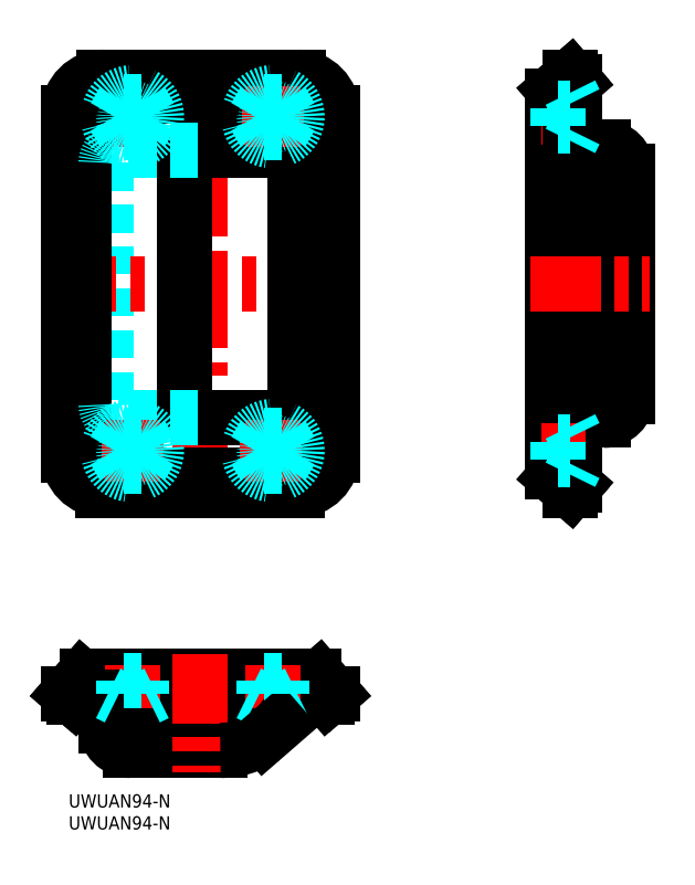
<metadata>
{"format":"dxf","ext":"dxf","renderer":"ezdxf+matplotlib","layout":"modelspace","background":"white","min_lineweight":24,"dpi":150}
</metadata>
<code>
0
SECTION
2
ENTITIES
0
LINE
8
MSM_CENTER
10
14.5
20
161.3
30
0
11
14.5
21
147.3
31
0
0
LINE
8
MSM_CENTER
10
7.005
20
154.3
30
0
11
21
21
154.3
31
0
0
LINE
8
MSM_CONTINUOUS
10
110.2
20
73.43
30
0
11
110.2
21
159.1
31
0
0
ARC
8
MSM_CONTINUOUS
10
121.7
20
141.9
30
0
40
5.5
50
0
51
90
0
LINE
8
MSM_CONTINUOUS
10
121.7
20
147.4
30
0
11
115.2
21
147.4
31
0
0
LINE
8
MSM_CENTER
10
107.7
20
154.3
30
0
11
117.7
21
154.3
31
0
0
LINE
8
MSM_CONTINUOUS
10
127.2
20
90.66
30
0
11
127.2
21
141.9
31
0
0
LINE
8
MSM_CONTINUOUS
10
114.2
20
69.26
30
0
11
114.2
21
163.3
31
0
0
LINE
8
MSM_CONTINUOUS
10
115.2
20
162.1
30
0
11
115.2
21
70.39
31
0
0
ARC
8
MSM_CONTINUOUS
10
111.7
20
159.1
30
0
40
1.5
50
131
51
180
0
LINE
8
MSM_CONTINUOUS
10
114.2
20
163.3
30
0
11
115.2
21
162.1
31
0
0
LINE
8
MSM_CONTINUOUS
10
110.7
20
160.2
30
0
11
114.2
21
163.3
31
0
0
LINE
8
MSM_CENTER
10
30
20
168.3
30
0
11
30
21
64.26
31
0
0
LINE
8
MSM_DASHED
10
8.5
20
143.8
30
0
11
8.5
21
88.76
31
0
0
LINE
8
MSM_CENTER
10
-5
20
116.3
30
0
11
65
21
116.3
31
0
0
LINE
8
MSM_CONTINUOUS
10
29.5
20
146.8
30
0
11
48.5
21
146.8
31
0
0
ARC
8
MSM_CONTINUOUS
10
29.5
20
143.8
30
0
40
3
50
90
51
180
0
LINE
8
MSM_CONTINUOUS
10
7.491
20
72.75
30
0
11
52.51
21
72.75
31
0
0
ARC
8
MSM_CONTINUOUS
10
52.51
20
76.75
30
0
40
4
50
270
51
0
0
LINE
8
MSM_CONTINUOUS
10
7.1e-15
20
77.26
30
0
11
7.1e-15
21
155.3
31
0
0
ARC
8
MSM_CONTINUOUS
10
52.51
20
155.1
30
0
40
4
50
0
51
90
0
ARC
8
MSM_CONTINUOUS
10
7.491
20
155.1
30
0
40
4
50
90
51
180
0
ARC
8
MSM_CONTINUOUS
10
121.7
20
90.66
30
0
40
5.5
50
270
51
0
0
LINE
8
MSM_CONTINUOUS
10
121.7
20
85.16
30
0
11
115.2
21
85.16
31
0
0
LINE
8
MSM_CENTER
10
107.7
20
78.26
30
0
11
117.7
21
78.26
31
0
0
LINE
8
MSM_CONTINUOUS
10
48.5
20
85.76
30
0
11
29.5
21
85.76
31
0
0
ARC
8
MSM_CONTINUOUS
10
48.5
20
88.76
30
0
40
3
50
270
51
0
0
LINE
8
MSM_CONTINUOUS
10
52
20
69.26
30
0
11
7.825
21
69.26
31
0
0
LINE
8
MSM_CONTINUOUS
10
60
20
155.3
30
0
11
60
21
77.26
31
0
0
ARC
8
MSM_CONTINUOUS
10
7.491
20
76.75
30
0
40
4
50
180
51
270
0
LINE
8
MSM_CONTINUOUS
10
3.491
20
76.75
30
0
11
3.491
21
155.1
31
0
0
LINE
8
MSM_CONTINUOUS
10
110.7
20
72.3
30
0
11
114.2
21
69.26
31
0
0
LINE
8
MSM_CONTINUOUS
10
114.2
20
69.26
30
0
11
115.2
21
70.39
31
0
0
ARC
8
MSM_CONTINUOUS
10
111.7
20
73.43
30
0
40
1.5
50
180
51
229
0
LINE
8
MSM_CONTINUOUS
10
8
20
163.3
30
0
11
52.17
21
163.3
31
0
0
ARC
8
MSM_CONTINUOUS
10
52
20
77.26
30
0
40
8
50
270
51
0
0
ARC
8
MSM_CONTINUOUS
10
7.913
20
77.17
30
0
40
7.913
50
179.4
51
269.4
0
ARC
8
MSM_CONTINUOUS
10
8
20
155.3
30
0
40
8
50
90
51
180
0
ARC
8
MSM_CONTINUOUS
10
52.09
20
155.3
30
0
40
7.913
50
359.4
51
89.37
0
LINE
8
MSM_CENTER
10
105.2
20
116.3
30
0
11
132.2
21
116.3
31
0
0
LINE
8
MSM_CONTINUOUS
10
7.491
20
159.1
30
0
11
52.51
21
159.1
31
0
0
LINE
8
MSM_CONTINUOUS
10
56.51
20
155.1
30
0
11
56.51
21
76.75
31
0
0
LINE
8
MSM_CONTINUOUS
10
51.5
20
143.8
30
0
11
51.5
21
88.76
31
0
0
ARC
8
MSM_CONTINUOUS
10
48.5
20
143.8
30
0
40
3
50
0
51
90
0
LINE
8
MSM_CONTINUOUS
10
26.5
20
143.8
30
0
11
26.5
21
88.76
31
0
0
ARC
8
MSM_CONTINUOUS
10
29.5
20
88.76
30
0
40
3
50
180
51
270
0
LINE
8
MSM_DASHED
10
29.5
20
146.8
30
0
11
11.5
21
146.8
31
0
0
LINE
8
MSM_DASHED
10
29.5
20
85.76
30
0
11
11.5
21
85.76
31
0
0
LINE
8
MSM_CONTINUOUS
10
4.175
20
27
30
0
11
55.83
21
27
31
0
0
LINE
8
MSM_CONTINUOUS
10
60
20
22.98
30
0
11
7.1e-15
21
22.98
31
0
0
LINE
8
MSM_CONTINUOUS
10
58.87
20
22
30
0
11
1.132
21
22
31
0
0
ARC
8
MSM_CONTINUOUS
10
4.175
20
25.5
30
0
40
1.5
50
90
51
139
0
LINE
8
MSM_CONTINUOUS
10
7.1e-15
20
22.98
30
0
11
1.132
21
22
31
0
0
LINE
8
MSM_CONTINUOUS
10
3.043
20
26.48
30
0
11
7.1e-15
21
22.98
31
0
0
ARC
8
MSM_CONTINUOUS
10
55.83
20
25.5
30
0
40
1.5
50
41
51
90
0
LINE
8
MSM_CONTINUOUS
10
60
20
22.98
30
0
11
58.87
21
22
31
0
0
LINE
8
MSM_CONTINUOUS
10
56.96
20
26.48
30
0
11
60
21
22.98
31
0
0
LINE
8
MSM_CENTER
10
14.5
20
29.5
30
0
11
14.5
21
19.5
31
0
0
LINE
8
MSM_CENTER
10
46.5
20
29.5
30
0
11
46.5
21
19.5
31
0
0
LINE
8
MSM_CONTINUOUS
10
14
20
10
30
0
11
34.53
21
10
31
0
0
LINE
8
MSM_CONTINUOUS
10
8.5
20
15.5
30
0
11
8.5
21
22
31
0
0
ARC
8
MSM_CONTINUOUS
10
14
20
15.5
30
0
40
5.5
50
180
51
270
0
LINE
8
MSM_CENTER
10
30
20
32
30
0
11
30
21
5
31
0
0
ARC
8
MSM_CONTINUOUS
10
34.53
20
28
30
0
40
18
50
318.4
51
340.5
0
ARC
8
MSM_CONTINUOUS
10
34.53
20
28
30
0
40
18
50
270
51
303.6
0
ARC
8
MSM_DASHED
10
11.5
20
143.8
30
0
40
3
50
90
51
180
0
ARC
8
MSM_DASHED
10
11.5
20
88.76
30
0
40
3
50
180
51
270
0
CIRCLE
8
MSM_DASHED
10
14.5
20
154.3
30
0
40
2
0
CIRCLE
8
MSM_DASHED
10
14.5
20
154.3
30
0
40
1.621
0
CIRCLE
8
MSM_DASHED
10
14.5
20
154.3
30
0
40
5.495
0
LINE
8
MSM_DASHED
10
111.4
20
152.3
30
0
11
114.2
21
152.3
31
0
0
LINE
8
MSM_DASHED
10
114.2
20
156.3
30
0
11
111.4
21
156.3
31
0
0
LINE
8
MSM_DASHED
10
111.4
20
156.3
30
0
11
111.4
21
152.3
31
0
0
LINE
8
MSM_DASHED
10
114.2
20
148.8
30
0
11
115.2
21
150.8
31
0
0
LINE
8
MSM_DASHED
10
114.2
20
159.8
30
0
11
115.2
21
157.8
31
0
0
LINE
8
MSM_DASHED
10
111.4
20
76.26
30
0
11
114.2
21
76.26
31
0
0
LINE
8
MSM_DASHED
10
114.2
20
80.26
30
0
11
111.4
21
80.26
31
0
0
LINE
8
MSM_DASHED
10
111.4
20
80.26
30
0
11
111.4
21
76.26
31
0
0
LINE
8
MSM_DASHED
10
114.2
20
72.76
30
0
11
115.2
21
74.76
31
0
0
LINE
8
MSM_DASHED
10
114.2
20
83.75
30
0
11
115.2
21
81.75
31
0
0
LINE
8
MSM_DASHED
10
16.5
20
25.78
30
0
11
12.5
21
25.78
31
0
0
LINE
8
MSM_DASHED
10
16.5
20
25.78
30
0
11
16.5
21
22.98
31
0
0
LINE
8
MSM_DASHED
10
12.5
20
22.98
30
0
11
12.5
21
25.78
31
0
0
LINE
8
MSM_DASHED
10
20
20
22.98
30
0
11
18
21
22
31
0
0
LINE
8
MSM_DASHED
10
9
20
22.98
30
0
11
11
21
22
31
0
0
LINE
8
MSM_DASHED
10
48.5
20
25.78
30
0
11
44.5
21
25.78
31
0
0
LINE
8
MSM_DASHED
10
48.5
20
25.78
30
0
11
48.5
21
22.98
31
0
0
LINE
8
MSM_DASHED
10
44.5
20
22.98
30
0
11
44.5
21
25.78
31
0
0
LINE
8
MSM_DASHED
10
52
20
22.98
30
0
11
50
21
22
31
0
0
LINE
8
MSM_DASHED
10
41
20
22.98
30
0
11
43
21
22
31
0
0
LINE
8
MSM_CONTINUOUS
10
44.49
20
13.01
30
0
11
48
21
16.06
31
0
0
LINE
8
MSM_CENTER
10
46.5
20
161.3
30
0
11
46.5
21
147.3
31
0
0
LINE
8
MSM_CENTER
10
39.5
20
154.3
30
0
11
53.5
21
154.3
31
0
0
CIRCLE
8
MSM_DASHED
10
46.5
20
154.3
30
0
40
2
0
CIRCLE
8
MSM_DASHED
10
46.5
20
154.3
30
0
40
1.621
0
CIRCLE
8
MSM_DASHED
10
46.5
20
154.3
30
0
40
5.495
0
LINE
8
MSM_CENTER
10
14.5
20
85.25
30
0
11
14.5
21
71.26
31
0
0
LINE
8
MSM_CENTER
10
7.505
20
78.26
30
0
11
21.5
21
78.26
31
0
0
CIRCLE
8
MSM_DASHED
10
14.5
20
78.26
30
0
40
2
0
CIRCLE
8
MSM_DASHED
10
14.5
20
78.26
30
0
40
1.621
0
CIRCLE
8
MSM_DASHED
10
14.5
20
78.26
30
0
40
5.495
0
LINE
8
MSM_CENTER
10
46.5
20
85.25
30
0
11
46.5
21
71.26
31
0
0
LINE
8
MSM_CENTER
10
39
20
78.26
30
0
11
53
21
78.26
31
0
0
CIRCLE
8
MSM_DASHED
10
46.5
20
78.26
30
0
40
2
0
CIRCLE
8
MSM_DASHED
10
46.5
20
78.26
30
0
40
1.621
0
CIRCLE
8
MSM_DASHED
10
46.5
20
78.26
30
0
40
5.495
0
LINE
8
MSM_DASHED
10
114.2
20
155.9
30
0
11
111.4
21
155.9
31
0
0
LINE
8
MSM_DASHED
10
111.4
20
152.6
30
0
11
114.2
21
152.6
31
0
0
LINE
8
MSM_DASHED
10
114.2
20
79.88
30
0
11
111.4
21
79.88
31
0
0
LINE
8
MSM_DASHED
10
111.4
20
76.63
30
0
11
114.2
21
76.63
31
0
0
LINE
8
MSM_DASHED
10
12.88
20
22.98
30
0
11
12.88
21
25.78
31
0
0
LINE
8
MSM_DASHED
10
16.12
20
25.78
30
0
11
16.12
21
22.98
31
0
0
LINE
8
MSM_DASHED
10
44.88
20
22.98
30
0
11
44.88
21
25.78
31
0
0
LINE
8
MSM_DASHED
10
48.12
20
25.78
30
0
11
48.12
21
22.98
31
0
0
LINE
8
MSM_DASHED
10
12.49
20
157.8
30
0
11
10.47
21
154.3
31
0
0
LINE
8
MSM_DASHED
10
10.47
20
154.3
30
0
11
12.49
21
150.8
31
0
0
LINE
8
MSM_DASHED
10
12.49
20
150.8
30
0
11
16.52
21
150.8
31
0
0
LINE
8
MSM_DASHED
10
16.52
20
150.8
30
0
11
18.54
21
154.3
31
0
0
LINE
8
MSM_DASHED
10
18.54
20
154.3
30
0
11
16.52
21
157.8
31
0
0
LINE
8
MSM_DASHED
10
16.52
20
157.8
30
0
11
12.49
21
157.8
31
0
0
LINE
8
MSM_DASHED
10
44.49
20
157.8
30
0
11
42.47
21
154.3
31
0
0
LINE
8
MSM_DASHED
10
42.47
20
154.3
30
0
11
44.49
21
150.8
31
0
0
LINE
8
MSM_DASHED
10
44.49
20
150.8
30
0
11
48.52
21
150.8
31
0
0
LINE
8
MSM_DASHED
10
48.52
20
150.8
30
0
11
50.54
21
154.3
31
0
0
LINE
8
MSM_DASHED
10
50.54
20
154.3
30
0
11
48.52
21
157.8
31
0
0
LINE
8
MSM_DASHED
10
48.52
20
157.8
30
0
11
44.49
21
157.8
31
0
0
LINE
8
MSM_DASHED
10
12.49
20
81.75
30
0
11
10.47
21
78.26
31
0
0
LINE
8
MSM_DASHED
10
10.47
20
78.26
30
0
11
12.49
21
74.76
31
0
0
LINE
8
MSM_DASHED
10
12.49
20
74.76
30
0
11
16.52
21
74.76
31
0
0
LINE
8
MSM_DASHED
10
16.52
20
74.76
30
0
11
18.54
21
78.26
31
0
0
LINE
8
MSM_DASHED
10
18.54
20
78.26
30
0
11
16.52
21
81.75
31
0
0
LINE
8
MSM_DASHED
10
16.52
20
81.75
30
0
11
12.49
21
81.75
31
0
0
LINE
8
MSM_DASHED
10
44.49
20
81.75
30
0
11
42.47
21
78.26
31
0
0
LINE
8
MSM_DASHED
10
42.47
20
78.26
30
0
11
44.49
21
74.76
31
0
0
LINE
8
MSM_DASHED
10
44.49
20
74.76
30
0
11
48.52
21
74.76
31
0
0
LINE
8
MSM_DASHED
10
48.52
20
74.76
30
0
11
50.54
21
78.26
31
0
0
LINE
8
MSM_DASHED
10
50.54
20
78.26
30
0
11
48.52
21
81.75
31
0
0
LINE
8
MSM_DASHED
10
48.52
20
81.75
30
0
11
44.49
21
81.75
31
0
0
TEXT
8
MSM_PART_NUMBER
10
0
20
-3
30
0
40
3
1
UWUAN94-N
0
TEXT
8
MSM_PART_NUMBER
10
0
20
-8
30
0
40
3
1
UWUAN94-N
0
ENDSEC
0
EOF

</code>
